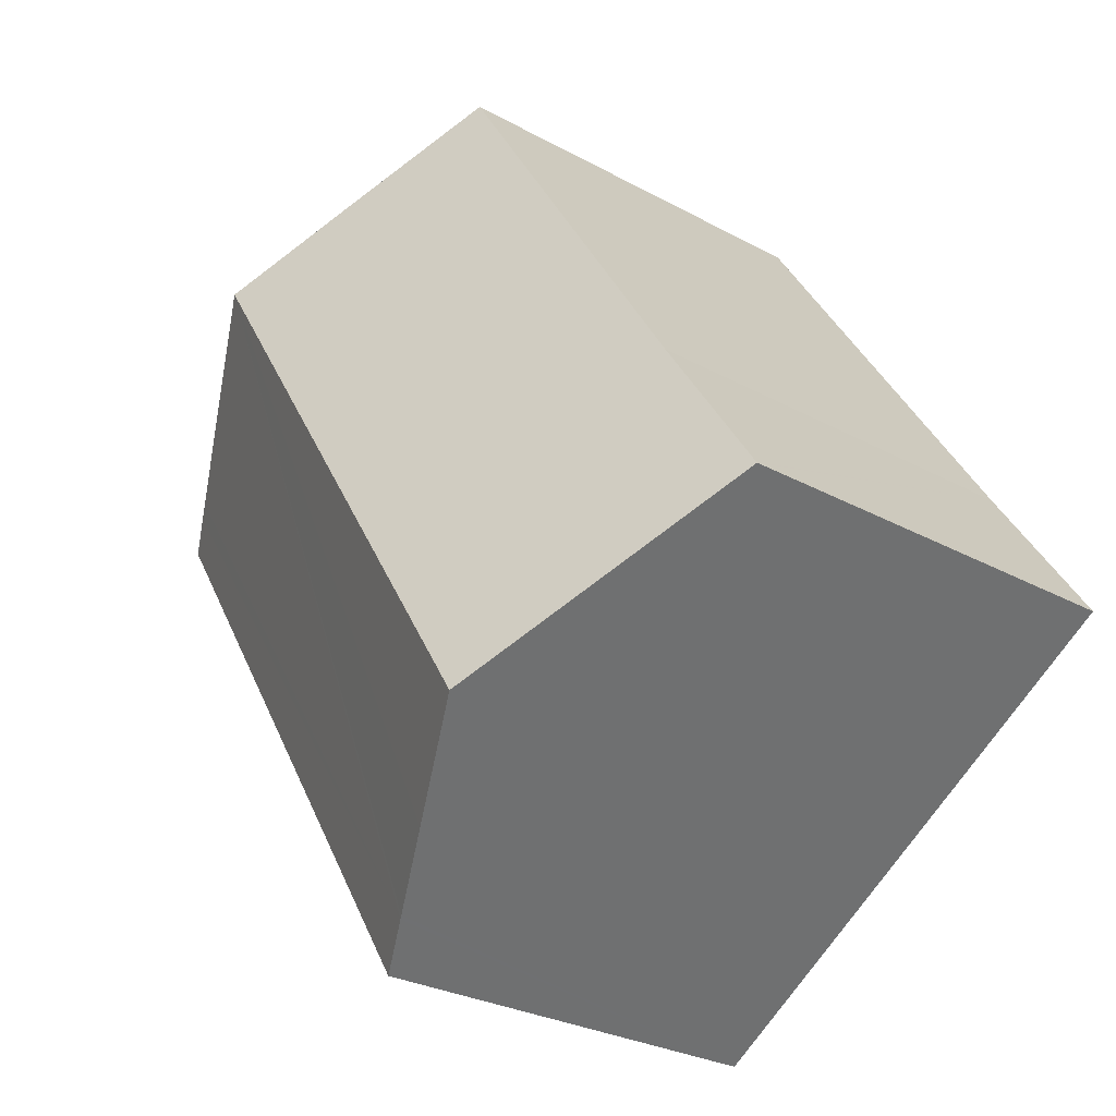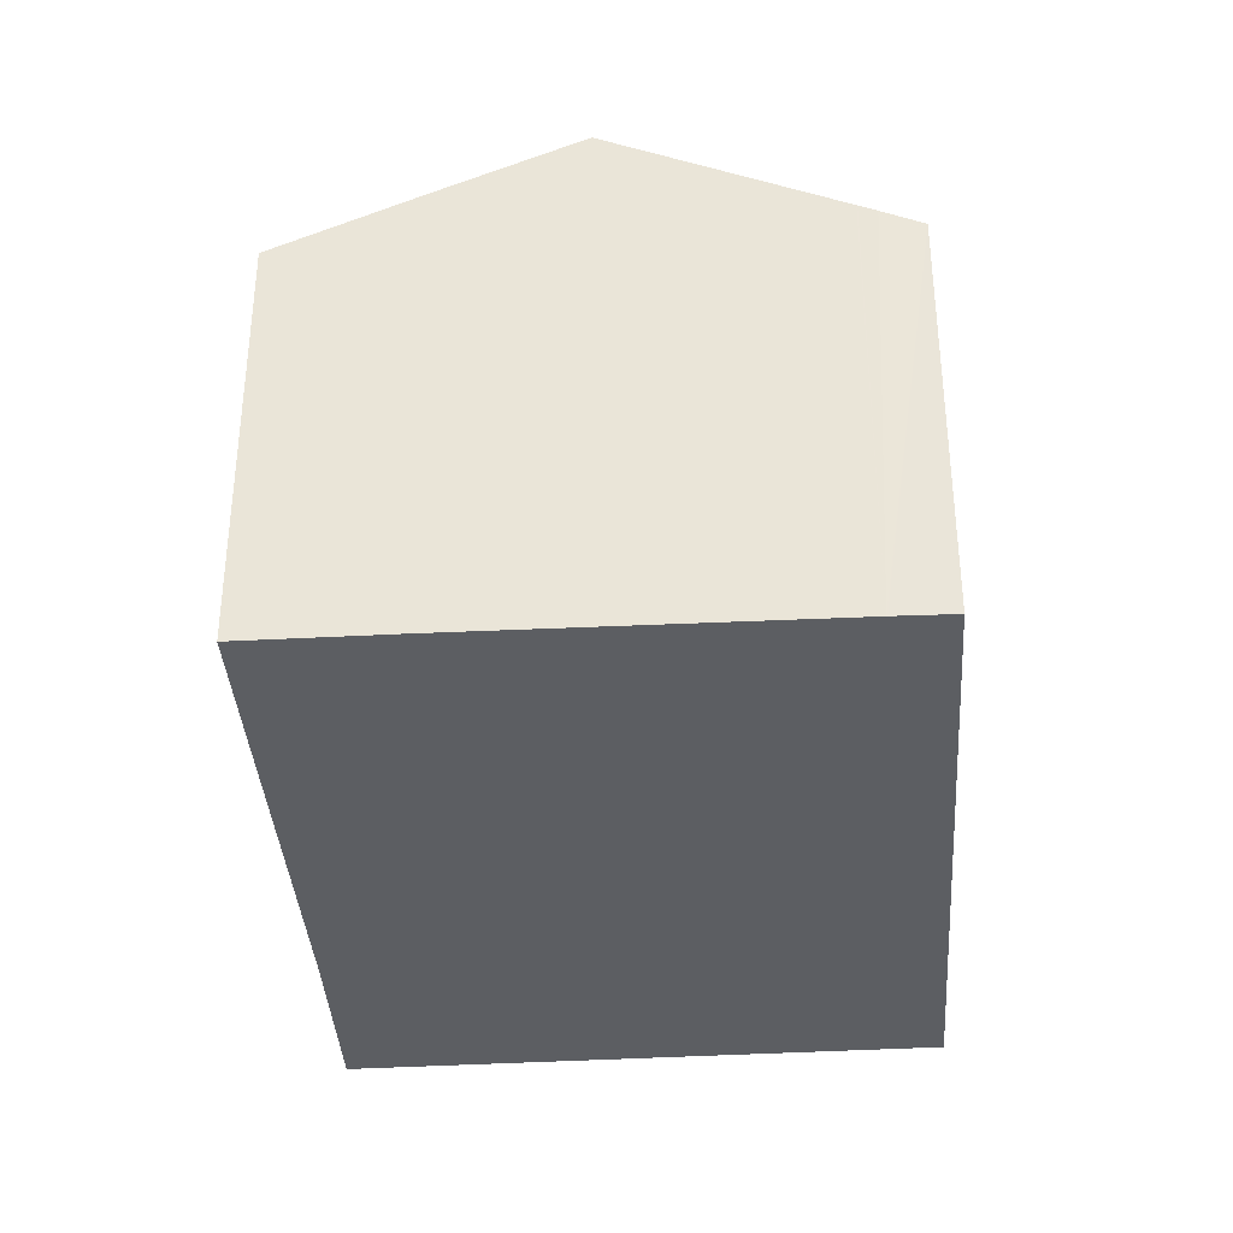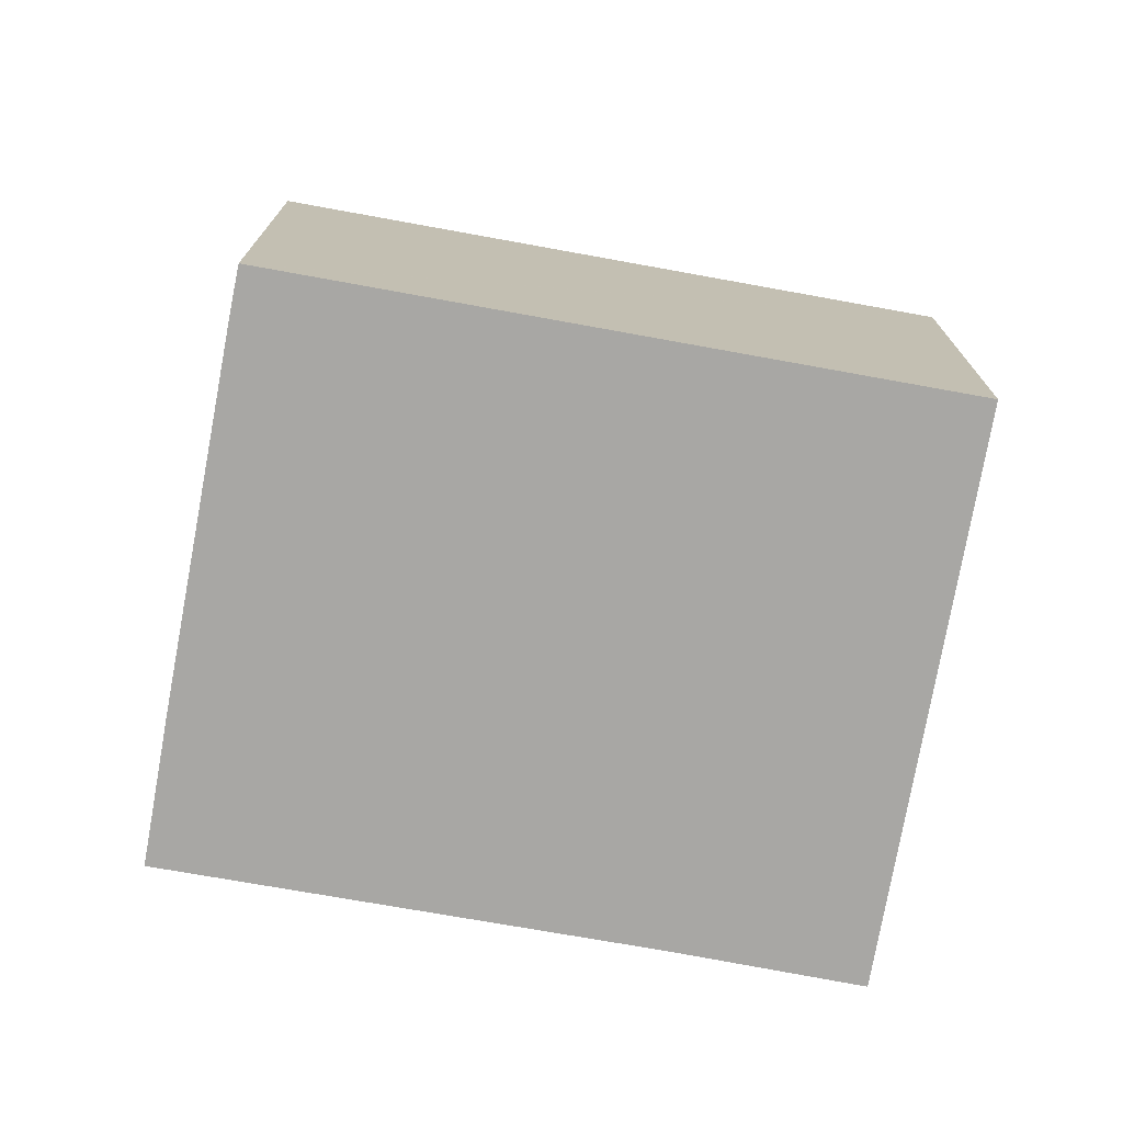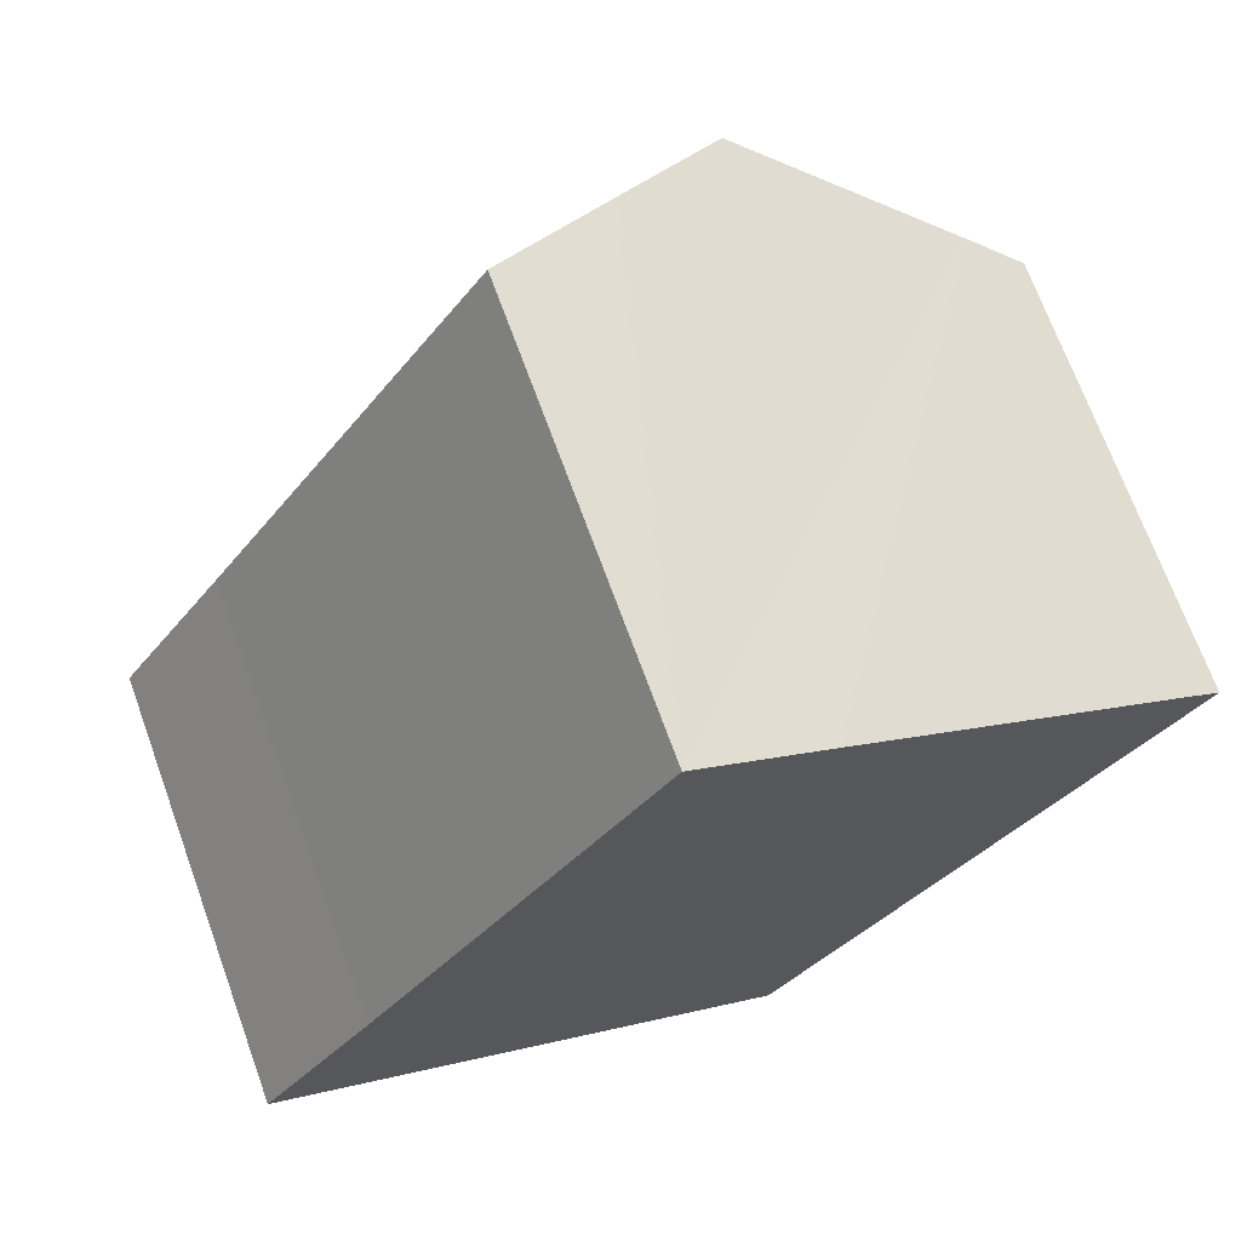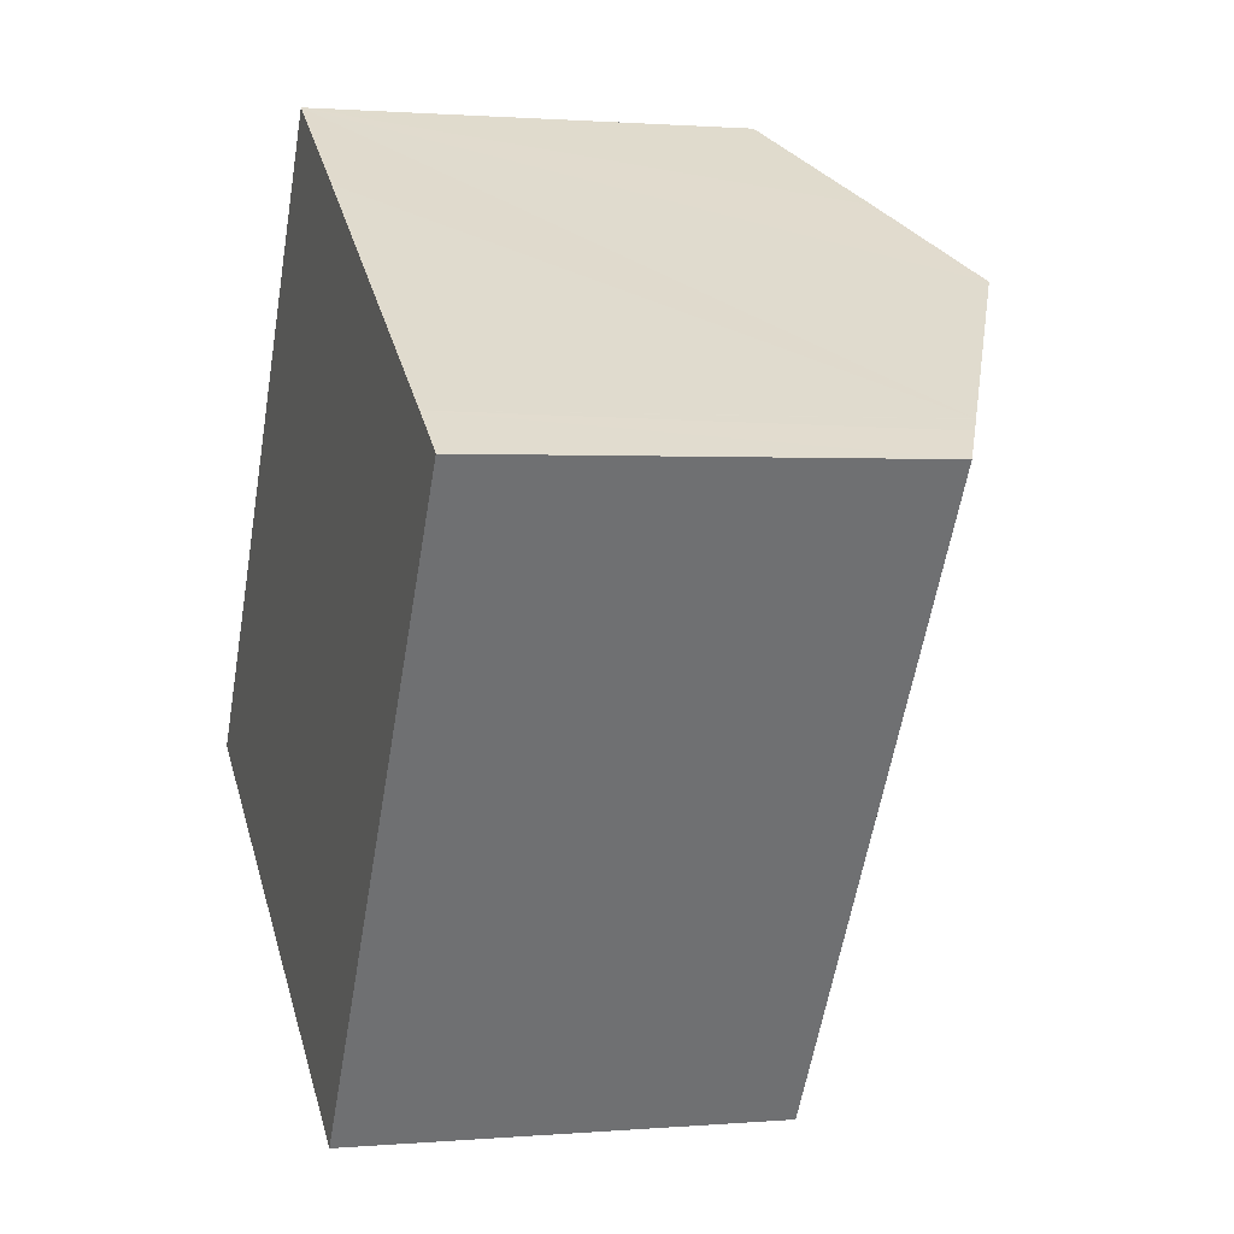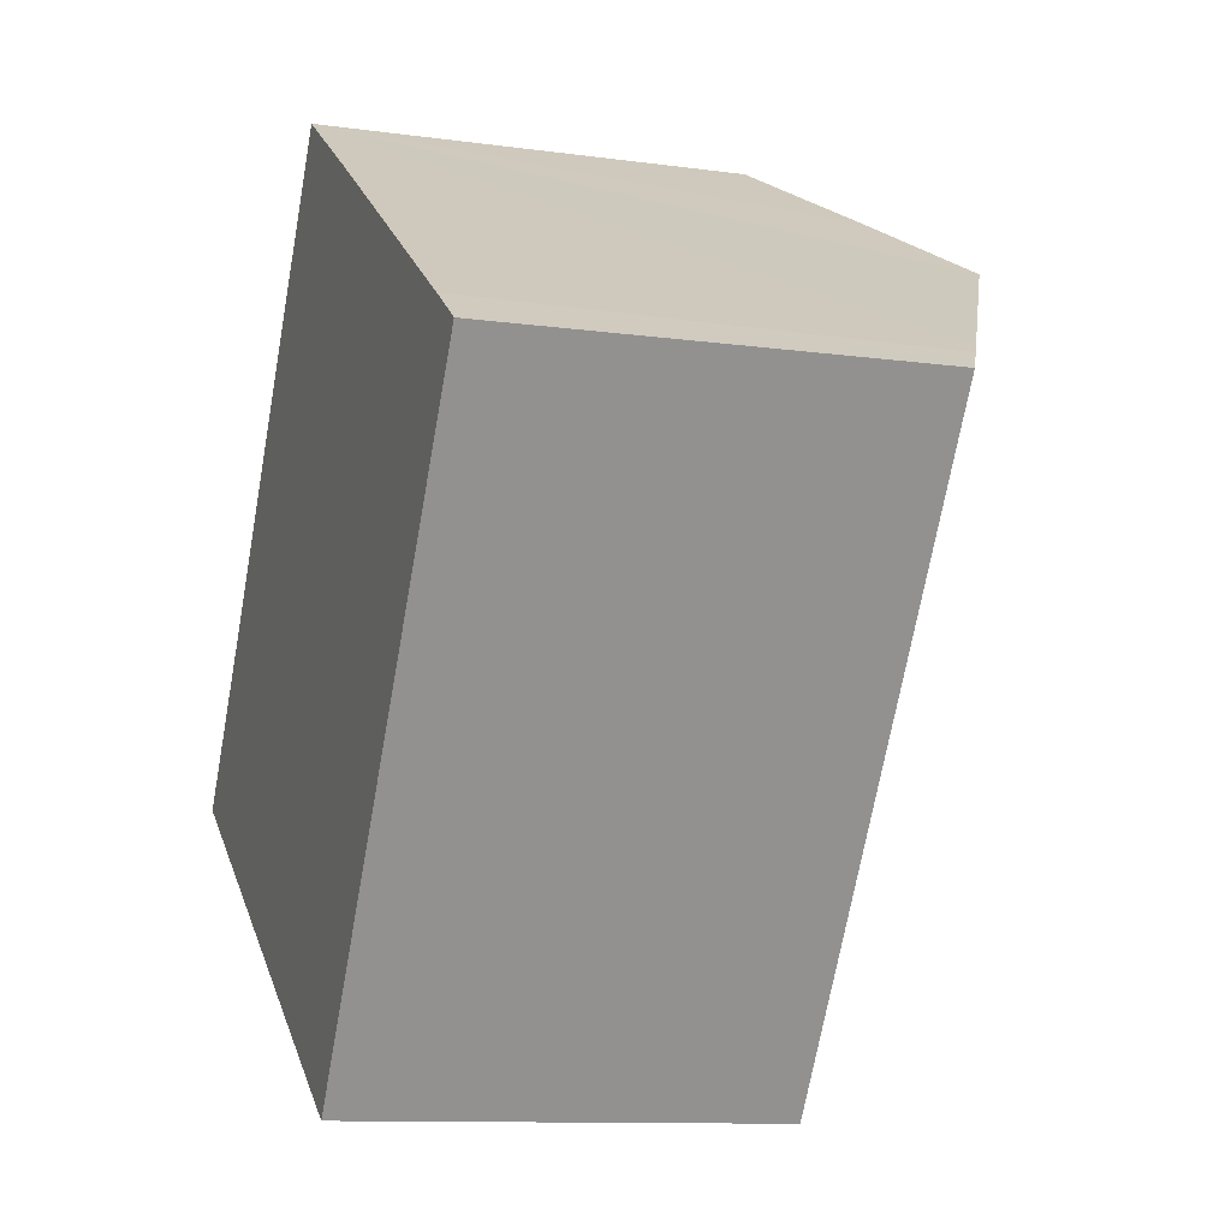
<metadata>
{"format":"obj","ext":"obj","renderer":"f3d","projection":"perspective","resolution":1024,"background":"white","views":[{"elev":-27.8,"azim":-130.0,"up":"+Z"},{"elev":-37.4,"azim":36.9,"up":"+Y"},{"elev":-74.6,"azim":112.7,"up":"+Y"},{"elev":70.2,"azim":-20.0,"up":"+Z"},{"elev":1.2,"azim":72.4,"up":"+Z"},{"elev":-10.8,"azim":71.0,"up":"+Z"}]}
</metadata>
<code>
v  24.73 13.05 5.238
v  25.57 13.6 8.894
v  26.6 13.05 8.129
v  15.09 13.05 -9.616
v  13.51 13.87 -8.608
v  25.12 13.84 9.192
v  25.1 13.85 9.209
v  19.17 16.92 13.13
v  13.4 13.92 -8.539
v  11.04 15.13 -7.032
v  7.55 16.92 -4.81
v  15.61 15.07 15.48
v  11.37 13.05 17.55
v  11.68 13.05 18.03
v  3.297 13.08 4.969
v  0.025 13.05 0.037
v  0 13.05 7.991e-16
v  7.363 16.83 -4.691
v  3.297 -3.043e-16 4.969
v  0 0 0
v  0.025 -2.266e-18 0.037
v  11.37 -1.075e-15 17.55
v  11.68 -1.104e-15 18.03
v  15.61 -9.479e-16 15.48
v  25.1 -5.639e-16 9.209
v  19.17 -8.038e-16 13.13
v  25.97 13.4 8.624
v  26.63 13.05 8.169
v  25.12 -5.628e-16 9.192
v  26.63 -5.002e-16 8.169
v  25.57 -5.446e-16 8.894
v  25.97 -5.281e-16 8.624
v  26.6 -4.978e-16 8.129
v  24.73 -3.207e-16 5.238
v  15.09 5.888e-16 -9.616
v  7.363 2.872e-16 -4.691
v  13.51 5.271e-16 -8.608
v  13.4 5.229e-16 -8.539
v  11.04 4.306e-16 -7.032
v  7.55 2.945e-16 -4.81
g defaultobject
f 1 2 3
f 2 1 4
f 2 4 5
f 2 5 6
f 6 5 7
f 7 5 8
f 8 5 9
f 8 9 10
f 8 10 11
f 12 13 14
f 13 12 15
f 15 12 8
f 15 8 11
f 15 11 16
f 16 11 17
f 17 11 18
f 16 19 15
f 19 16 17
f 19 17 20
f 19 20 21
f 19 13 15
f 13 19 22
f 13 22 14
f 14 22 23
f 23 12 14
f 12 23 8
f 8 23 7
f 7 23 24
f 7 24 25
f 25 24 26
f 25 6 7
f 6 25 2
f 2 25 27
f 27 25 28
f 28 25 29
f 28 29 30
f 30 29 31
f 30 31 32
f 30 3 28
f 3 30 1
f 1 30 4
f 4 30 33
f 4 33 34
f 4 34 35
f 35 5 4
f 5 35 9
f 9 35 10
f 10 35 11
f 11 35 18
f 18 35 17
f 17 35 36
f 17 36 20
f 36 35 37
f 36 37 38
f 36 38 39
f 36 39 40
f 32 33 30
f 33 32 34
f 34 32 31
f 34 31 29
f 34 29 25
f 34 25 26
f 34 26 35
f 35 26 24
f 35 24 23
f 35 23 22
f 35 22 19
f 35 19 37
f 37 19 38
f 38 19 39
f 39 19 40
f 40 19 36
f 36 19 21
f 36 21 20

</code>
